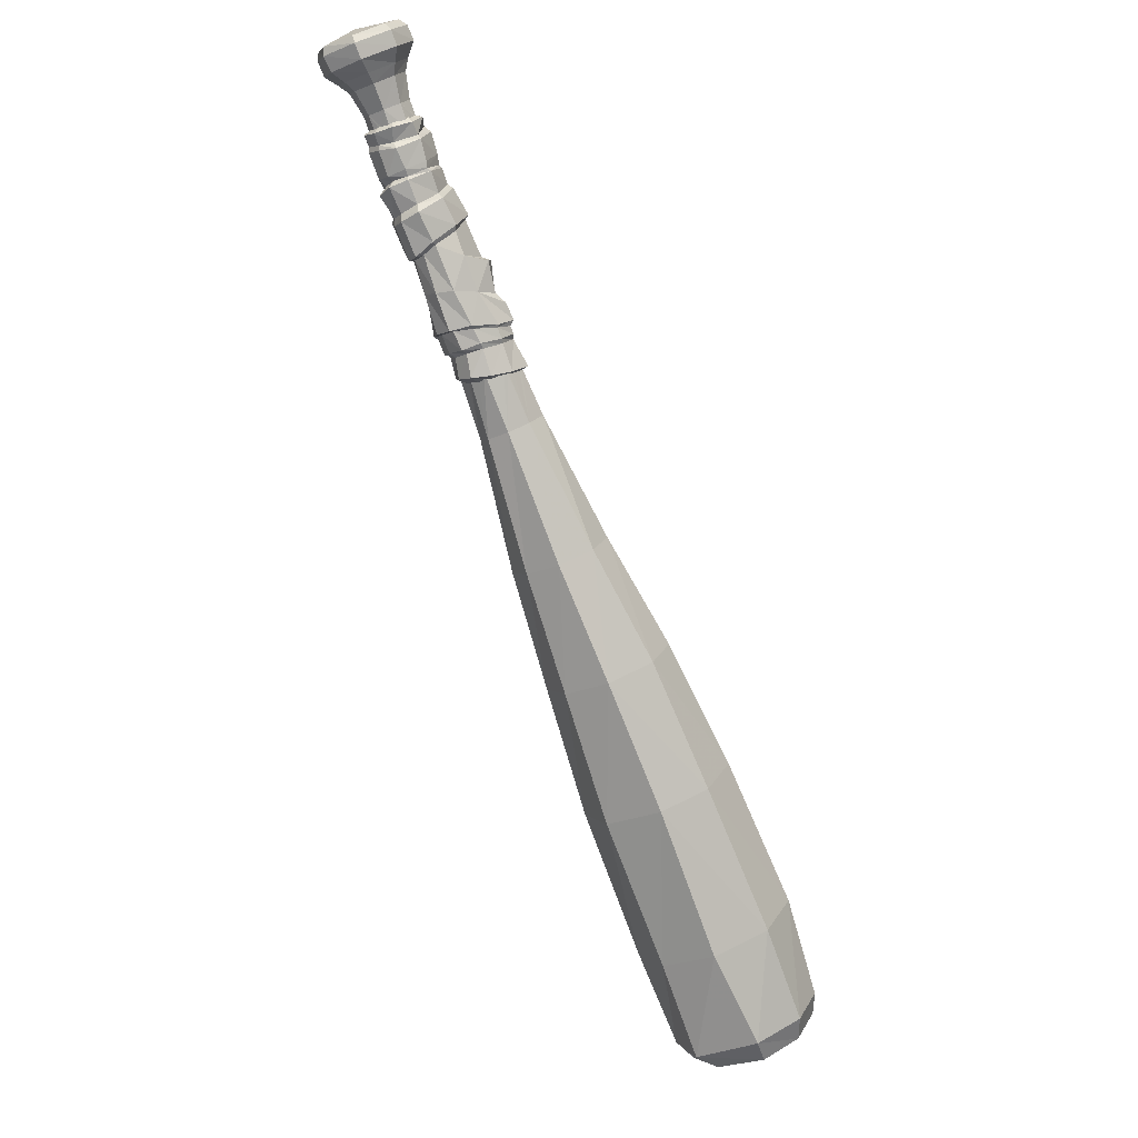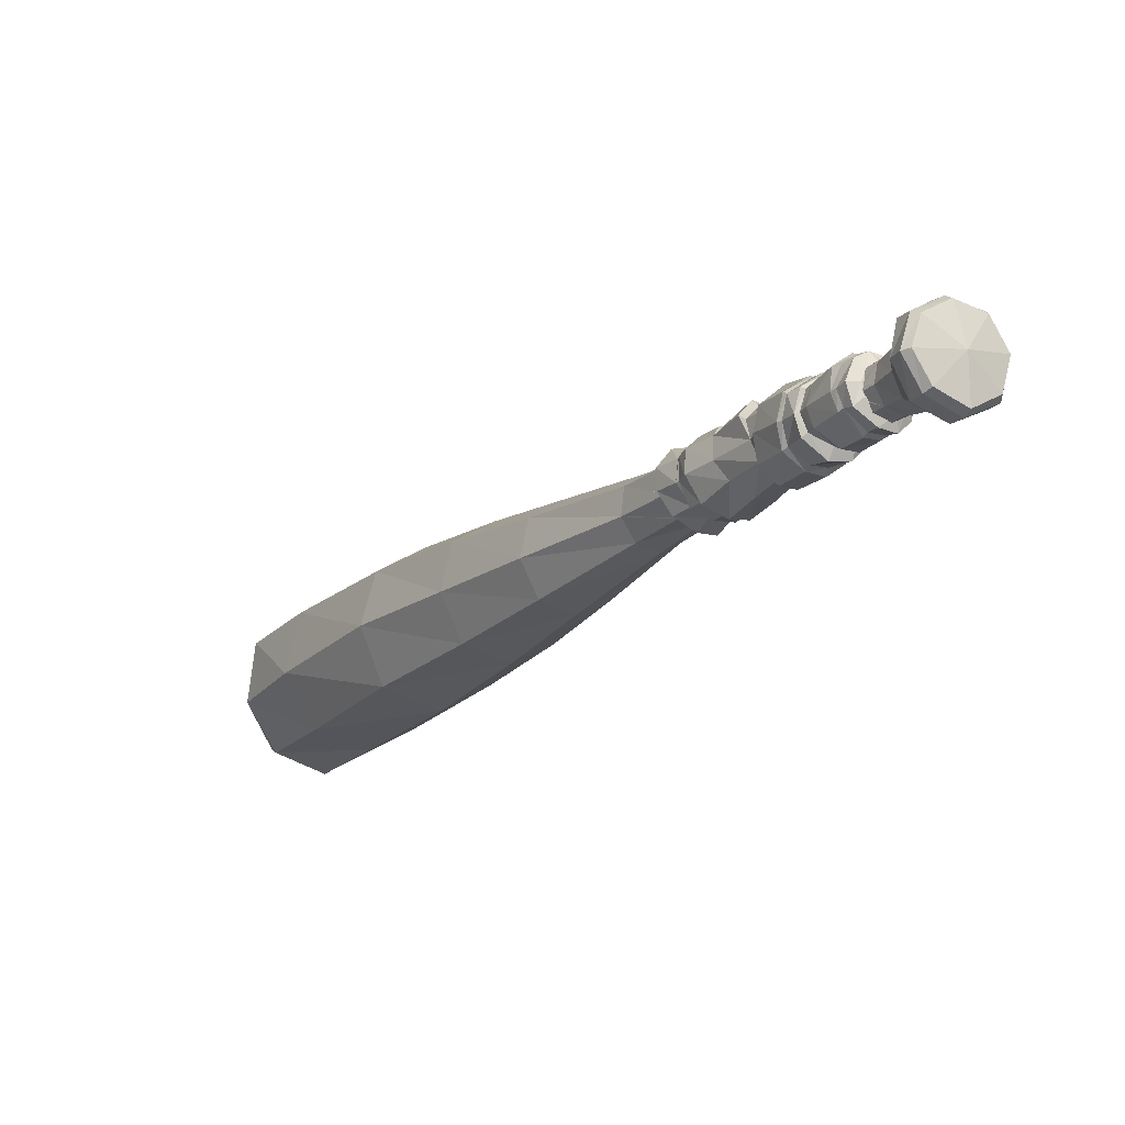
<metadata>
{"format":"obj","ext":"obj","renderer":"f3d","projection":"perspective","resolution":1024,"background":"white","views":[{"elev":-78.0,"azim":-114.4,"up":"+Y"},{"elev":-73.1,"azim":-135.2,"up":"+Z"}]}
</metadata>
<code>
o Object.1
v 0.2226 -0.03914 0.1726
v 0.1959 -0.05627 0.1985
v 0.1178 -0.05249 0.122
v 0.1459 -0.03596 0.09475
v 0.2345 -0.000895 0.1609
v 0.1573 0.003886 0.08379
v 0.2232 0.03895 0.172
v 0.1423 0.03974 0.09853
v 0.1937 0.05648 0.2005
v 0.116 0.05349 0.124
v 0.05228 -0.04512 0.05291
v 0.07479 -0.03038 0.031
v 0.08455 0.001694 0.02144
v 0.07299 0.03217 0.03279
v 0.05068 0.04572 0.05451
v -0.006091 -0.03456 -0.01023
v 0.01084 -0.02281 -0.02657
v 0.01861 0.001097 -0.03434
v 0.01024 0.025 -0.02597
v -0.007286 0.03556 -0.00904
v -0.02581 0.0256 0.008889
v 0.02757 0.03217 0.07702
v -0.03139 -0.000696 0.01447
v -0.08597 0.01683 -0.06322
v -0.09015 -0.001493 -0.06023
v -0.02382 -0.0252 0.007096
v -0.08358 -0.01683 -0.06721
v -0.07262 -0.02201 -0.07777
v -0.06167 -0.01584 -0.08773
v -0.05669 -0.000895 -0.09171
v -0.06067 0.01484 -0.08713
v -0.07223 0.02381 -0.07577
v -0.1091 0.01145 -0.08713
v -0.1091 0.01106 -0.08713
v -0.1087 0.01524 -0.08812
v -0.1087 0.01584 -0.08852
v -0.1111 0.004682 -0.08633
v -0.1127 -0.001294 -0.08553
v -0.1123 -0.002489 -0.08613
v -0.1113 -0.004879 -0.08733
v -0.1081 -0.01484 -0.09291
v -0.1079 -0.01584 -0.0937
v -0.1093 -0.01086 -0.09051
v -0.1063 -0.01683 -0.09589
v -0.1039 -0.01803 -0.09908
v -0.1009 -0.01942 -0.1025
v -0.09952 -0.02022 -0.1057
v -0.09832 -0.01942 -0.107
v -0.09414 -0.01643 -0.1094
v -0.09314 -0.01504 -0.1112
v -0.09175 -0.01305 -0.1136
v -0.09812 -0.01942 -0.107
v -0.09095 -0.01125 -0.114
v -0.08836 -0.00229 -0.1192
v -0.08816 -0.000895 -0.1202
v -0.08976 -0.008864 -0.1148
v -0.08816 0.000101 -0.1196
v -0.08816 0.002491 -0.1186
v -0.08956 0.01145 -0.116
v -0.08996 0.01365 -0.1154
v -0.09036 0.01484 -0.113
v -0.09553 0.02062 -0.1043
v -0.09036 0.01484 -0.1128
v -0.09334 0.01783 -0.1086
v -0.09852 0.02241 -0.1029
v -0.1039 0.01863 -0.0939
v -0.1005 0.02082 -0.09888
v -0.1001 0.02122 -0.09968
v 0.2419 -0.05408 0.2535
v 0.2184 -0.03874 0.2764
v 0.1672 -0.04333 0.2266
v 0.274 -0.04034 0.2222
v 0.2834 -0.003883 0.2131
v 0.2738 0.03397 0.2224
v 0.2467 0.05528 0.2487
v 0.2351 -0.03058 0.284
v 0.2549 -0.04372 0.2655
v 0.2772 -0.03317 0.241
v 0.2891 -0.002887 0.2294
v 0.2802 0.02839 0.2378
v 0.2565 0.04552 0.2605
v 0.2487 -0.01584 0.2794
v 0.26 -0.024 0.2687
v 0.2734 -0.01823 0.2545
v 0.2802 -0.001692 0.2481
v 0.2748 0.01564 0.2531
v 0.2612 0.02859 0.2663
v 0.2622 0.0003 0.2683
v -0.281 -0.000696 -0.2391
v -0.269 -0.000895 -0.2381
v -0.2633 0.01664 -0.2437
v -0.2728 0.02161 -0.2471
v -0.2736 -0.0246 -0.2461
v -0.2633 -0.01862 -0.2435
v -0.2565 -0.03317 -0.2632
v -0.2503 -0.02639 -0.2563
v -0.2404 -0.02161 -0.2786
v -0.238 -0.01723 -0.2684
v -0.2346 0.001495 -0.2833
v -0.2334 0.000698 -0.2726
v -0.2416 0.02161 -0.2756
v -0.2394 0.01664 -0.2668
v -0.2509 0.02361 -0.2557
v -0.2565 0.03038 -0.2616
v -0.2884 -0.000696 -0.2473
v -0.28 0.02102 -0.2559
v -0.2814 -0.0246 -0.2539
v -0.2643 -0.03337 -0.2712
v -0.2477 -0.02181 -0.2871
v -0.2421 0.001894 -0.2915
v -0.2481 0.02321 -0.2845
v -0.2639 0.03058 -0.27
v -0.2892 -0.001094 -0.2537
v -0.2822 0.01863 -0.2612
v -0.2834 -0.02201 -0.2594
v -0.268 -0.02958 -0.2746
v -0.2533 -0.02002 -0.2897
v -0.2481 0.001894 -0.2935
v -0.2533 0.02102 -0.2867
v -0.2672 0.02719 -0.2738
v -0.2712 -0.000895 -0.2774
v -0.2605 -0.000895 -0.2361
v -0.2559 0.01305 -0.2405
v -0.2408 -0.01285 -0.2304
v -0.235 -0.007071 -0.2206
v -0.2356 -0.005875 -0.2202
v -0.2344 -0.01066 -0.2226
v -0.2326 -0.01305 -0.2228
v -0.237 -0.003087 -0.2196
v -0.237 -0.001493 -0.2186
v -0.2449 -0.001094 -0.2264
v -0.2557 -0.01504 -0.2407
v -0.2326 -0.01743 -0.2383
v -0.225 -0.01703 -0.2314
v -0.2272 -0.01623 -0.23
v -0.2296 -0.01504 -0.227
v -0.2298 -0.01484 -0.2264
v -0.2453 -0.02121 -0.2507
v -0.2248 -0.01205 -0.2461
v -0.2176 -0.01185 -0.2393
v -0.2204 -0.01364 -0.2373
v -0.2218 -0.01464 -0.2355
v -0.2232 -0.01564 -0.2339
v -0.2354 -0.01424 -0.2604
v -0.2155 -0.002688 -0.2423
v -0.2165 -0.006274 -0.2413
v -0.2216 -0.000497 -0.2491
v -0.2147 -0.000696 -0.2427
v -0.2172 -0.009461 -0.2403
v -0.2318 0.000101 -0.264
v -0.2252 0.01006 -0.2455
v -0.2184 0.01026 -0.2399
v -0.2184 0.009663 -0.2401
v -0.2172 0.004882 -0.2413
v -0.2168 0.004085 -0.2417
v -0.237 0.01245 -0.2588
v -0.2461 0.01843 -0.2501
v -0.2416 0.01086 -0.2296
v -0.2332 0.01504 -0.2377
v -0.2366 0.000698 -0.219
v -0.2362 0.004483 -0.22
v -0.2356 0.006874 -0.2204
v -0.2342 0.01145 -0.2214
v -0.2344 0.01066 -0.2212
v -0.2314 0.01325 -0.2264
v -0.2304 0.01385 -0.2276
v -0.2328 0.01265 -0.225
v -0.227 0.01544 -0.231
v -0.2264 0.01564 -0.2316
v -0.2254 0.01484 -0.2329
v -0.2226 0.01285 -0.2357
v -0.2264 0.01564 -0.2318
v -0.219 0.01066 -0.2393
v -0.2204 0.01166 -0.2379
v 0.08973 0.03855 0.1497
v 0.1652 0.03676 0.2284
v 0.217 0.03954 0.2778
v 0.2326 0.03676 0.2838
v 0.2469 0.02181 0.2808
v 0.2405 0.000898 0.2872
v 0.2079 -0.006075 0.2866
v 0.1533 -0.003883 0.24
v 0.224 -9.8e-05 0.2934
v 0.09291 -0.03994 0.1465
v 0.02897 -0.03257 0.07562
v 0.01961 -0.000696 0.08479
v 0.08017 -0.001891 0.1589
v 0.1551 0.002292 0.2382
v 0.2114 0.0003 0.2832
v 0.2096 0.008268 0.285
v -0.09932 0.00289 -0.1375
v -0.1003 0.002093 -0.1337
v -0.1021 -0.00966 -0.1302
v -0.1035 -0.01145 -0.1349
v -0.1091 -0.01962 -0.1244
v -0.1101 -0.02241 -0.1282
v -0.1168 -0.02161 -0.116
v -0.1198 -0.02321 -0.1188
v -0.1127 -0.01165 -0.1445
v -0.1192 -0.02101 -0.1385
v -0.1119 -0.01384 -0.1477
v -0.1184 -0.0238 -0.1409
v -0.1376 -0.02101 -0.1592
v -0.1324 -0.01046 -0.1656
v -0.1503 -0.008067 -0.1808
v -0.1569 -0.01623 -0.1768
v -0.1535 -0.01922 -0.181
v -0.1483 -0.01006 -0.1839
v -0.1927 -0.01564 -0.2144
v -0.187 -0.006075 -0.2176
v -0.1796 -0.009461 -0.219
v -0.1882 -0.01902 -0.215
v -0.1702 -0.008465 -0.2041
v -0.1754 -0.01663 -0.2011
v -0.1657 -0.009461 -0.2019
v -0.1708 -0.01982 -0.1989
v -0.2101 -0.01584 -0.2323
v -0.2057 -0.00727 -0.2379
v -0.2023 -0.008266 -0.2365
v -0.2071 -0.01703 -0.231
v -0.1073 0.00289 -0.1487
v -0.1071 0.003288 -0.1455
v -0.1049 0.01664 -0.1312
v -0.1029 0.01683 -0.1298
v -0.129 0.00528 -0.1632
v -0.1649 0.007471 -0.2049
v -0.1487 0.006874 -0.1873
v -0.1686 0.007272 -0.2057
v -0.1782 0.009065 -0.218
v -0.1824 0.008268 -0.2176
v -0.1866 0.009065 -0.2224
v -0.189 -0.008067 -0.2236
v -0.2023 0.01046 -0.2377
v -0.1758 0.01883 -0.2039
v -0.173 0.02002 -0.2021
v -0.1908 0.01863 -0.2164
v -0.2061 0.01942 -0.2316
v -0.1862 0.01763 -0.2116
v -0.1834 0.01903 -0.2116
v -0.1503 0.006475 -0.1839
v -0.1294 0.01723 -0.1537
v -0.1537 0.01604 -0.174
v -0.1105 0.01863 -0.1389
v -0.1111 0.01922 -0.1401
v -0.1129 0.02421 -0.1206
v -0.1113 0.02341 -0.1192
v -0.1192 0.0262 -0.1266
v -0.1234 0.02062 -0.11
v -0.121 0.01962 -0.109
v -0.1294 0.01026 -0.1037
v -0.1262 0.009663 -0.1019
v -0.1324 -0.004481 -0.1011
v -0.129 -0.002489 -0.09988
v -0.1248 -0.01444 -0.1053
v -0.1276 -0.01604 -0.1072
v -0.1266 -0.02301 -0.127
v -0.1284 -0.025 -0.129
v -0.1332 -0.01584 -0.113
v -0.1366 -0.005079 -0.1051
v -0.1348 0.01066 -0.1059
v -0.1583 0.01783 -0.1806
v -0.1583 0.02002 -0.1845
v -0.1368 0.02381 -0.1403
v -0.1443 -0.0238 -0.1491
v -0.1354 -0.01604 -0.1128
v -0.1288 0.02301 -0.1146
v -0.1408 0.02221 -0.1262
v -0.139 0.01305 -0.1076
v -0.1473 0.01066 -0.1164
v -0.1412 -0.004083 -0.1049
v -0.1497 -0.004879 -0.1144
v -0.1439 0.01723 -0.1316
v -0.2147 0.0256 -0.2204
v -0.2011 0.02341 -0.2088
v -0.2095 0.01903 -0.2339
v -0.219 0.02381 -0.2242
v -0.1959 0.02261 -0.2047
v -0.1945 0.025 -0.2025
v -0.1507 0.008667 -0.1232
v -0.1665 -0.01982 -0.1724
v -0.1495 -0.01703 -0.1343
v -0.1676 -0.01623 -0.1523
v -0.1798 -0.01225 -0.164
v -0.1678 -0.02221 -0.1746
v -0.1836 -0.01364 -0.1652
v -0.186 -0.02002 -0.1939
v -0.1979 -0.02042 -0.2057
v -0.182 -0.024 -0.1909
v -0.1963 -0.01424 -0.1806
v -0.1977 -0.01285 -0.1841
v -0.1525 -0.005875 -0.1232
v -0.1704 -0.005875 -0.1363
v -0.17 0.009065 -0.1347
v -0.1696 0.005678 -0.1415
v -0.1565 0.0266 -0.159
v -0.1653 0.02381 -0.1417
v -0.1583 0.02341 -0.1632
v -0.1665 0.02002 -0.1487
v -0.1684 0.02301 -0.1732
v -0.1822 0.02042 -0.1656
v -0.1878 0.007073 -0.1614
v -0.1916 0.008268 -0.1608
v -0.1698 0.02759 -0.1782
v -0.186 0.02281 -0.165
v -0.2037 0.00787 -0.1776
v -0.1999 0.02102 -0.1825
v -0.1856 0.02759 -0.1957
v -0.1868 0.0262 -0.1981
v -0.2009 0.02022 -0.1859
v -0.2067 0.01982 -0.1921
v -0.2041 0.007073 -0.1816
v -0.2127 0.006874 -0.1895
v -0.2077 0.01903 -0.1951
v -0.2111 0.01942 -0.2013
v -0.2137 0.00528 -0.1919
v -0.2198 0.004882 -0.1957
v -0.2091 -0.01404 -0.1945
v -0.2097 -0.01444 -0.1975
v -0.1999 -0.01862 -0.2067
v -0.1939 -0.01723 -0.2186
v -0.2035 -0.01982 -0.21
v -0.2135 -0.02121 -0.221
v -0.2137 -0.01424 -0.1999
v -0.2254 -0.01384 -0.209
v -0.2161 -0.01763 -0.2242
v -0.2268 -0.01245 -0.2118
v -0.2256 0.02142 -0.2118
v -0.2314 0.00528 -0.2055
v -0.2278 0.01982 -0.2156
v -0.1141 0.01484 -0.08354
v -0.1167 -0.002489 -0.08314
v -0.1107 -0.01763 -0.09171
v -0.1031 -0.0244 -0.1035
v -0.09593 -0.0242 -0.1152
v -0.09036 -0.01364 -0.122
v -0.08737 0.003089 -0.1238
v -0.09015 0.01783 -0.117
v -0.09753 0.0256 -0.1072
v -0.1087 0.02421 -0.09291
v -0.2326 0.00528 -0.211
v -0.2059 0.01046 -0.2393
v -0.2103 0.009264 -0.2451
v -0.2117 -0.007668 -0.2439
v -0.2161 -0.01862 -0.2379
v -0.2246 -0.02101 -0.229
v -0.2332 -0.01504 -0.2184
v -0.2384 -0.004481 -0.214
v -0.2382 0.00528 -0.2148
v -0.2332 0.01783 -0.2198
v -0.226 0.02301 -0.2284
v -0.2159 0.01982 -0.2389
v -0.221 0.01345 -0.2373
v -0.2172 0.00787 -0.2415
f 1 2 3
f 3 4 1
f 5 1 4
f 4 6 5
f 7 5 6
f 6 8 7
f 9 7 8
f 8 10 9
f 4 3 11
f 11 12 4
f 6 4 12
f 12 13 6
f 8 6 13
f 13 14 8
f 10 8 14
f 14 15 10
f 12 11 16
f 16 17 12
f 13 12 17
f 17 18 13
f 14 13 18
f 18 19 14
f 15 14 19
f 19 20 15
f 20 21 22
f 22 15 20
f 23 21 24
f 24 25 23
f 26 23 25
f 25 27 26
f 16 26 27
f 27 28 16
f 17 16 28
f 28 29 17
f 18 17 29
f 29 30 18
f 19 18 30
f 30 31 19
f 20 19 31
f 31 32 20
f 32 24 21
f 21 20 32
f 33 34 25
f 35 33 25
f 36 35 25
f 24 36 25
f 37 38 25
f 34 37 25
f 39 40 27
f 25 39 27
f 39 25 38
f 41 42 27
f 43 41 27
f 40 43 27
f 28 42 44
f 42 28 27
f 44 45 46
f 28 44 46
f 28 46 47
f 29 47 48
f 47 29 28
f 49 50 51
f 48 52 49
f 29 48 49
f 29 49 51
f 51 53 29
f 30 29 53
f 54 55 30
f 56 54 30
f 53 56 30
f 55 57 31
f 55 31 30
f 58 59 60
f 31 58 60
f 57 58 31
f 31 60 61
f 61 32 31
f 62 63 64
f 32 62 65
f 32 63 62
f 32 61 63
f 24 66 36
f 24 67 66
f 24 68 67
f 32 65 68
f 68 24 32
f 69 70 71
f 71 2 69
f 72 69 2
f 2 1 72
f 73 72 1
f 1 5 73
f 74 73 5
f 5 7 74
f 75 74 7
f 7 9 75
f 76 70 69
f 69 77 76
f 77 69 72
f 72 78 77
f 78 72 73
f 73 79 78
f 79 73 74
f 74 80 79
f 80 74 75
f 75 81 80
f 82 76 77
f 77 83 82
f 83 77 78
f 78 84 83
f 84 78 79
f 79 85 84
f 85 79 80
f 80 86 85
f 86 80 81
f 81 87 86
f 88 82 83
f 88 83 84
f 88 84 85
f 88 85 86
f 88 86 87
f 89 90 91
f 91 92 89
f 93 94 90
f 90 89 93
f 95 96 94
f 94 93 95
f 97 98 96
f 96 95 97
f 99 100 98
f 98 97 99
f 101 102 100
f 100 99 101
f 92 91 103
f 103 104 92
f 104 103 102
f 102 101 104
f 105 89 92
f 92 106 105
f 107 93 89
f 89 105 107
f 108 95 93
f 93 107 108
f 109 97 95
f 95 108 109
f 110 99 97
f 97 109 110
f 111 101 99
f 99 110 111
f 106 92 104
f 104 112 106
f 112 104 101
f 101 111 112
f 113 105 106
f 106 114 113
f 115 107 105
f 105 113 115
f 116 108 107
f 107 115 116
f 117 109 108
f 108 116 117
f 118 110 109
f 109 117 118
f 119 111 110
f 110 118 119
f 114 106 112
f 112 120 114
f 120 112 111
f 111 119 120
f 113 114 121
f 121 114 120
f 115 113 121
f 116 115 121
f 117 116 121
f 118 117 121
f 119 118 121
f 120 119 121
f 122 123 91
f 91 90 122
f 124 125 126
f 124 127 125
f 124 128 127
f 124 126 129
f 124 129 130
f 124 130 131
f 132 122 90
f 90 94 132
f 124 131 122
f 122 132 124
f 133 134 135
f 133 135 136
f 133 136 137
f 124 137 128
f 137 124 133
f 138 132 94
f 94 96 138
f 133 124 132
f 132 138 133
f 139 140 141
f 139 141 142
f 133 142 143
f 133 143 134
f 142 133 139
f 144 138 96
f 96 98 144
f 139 133 138
f 138 144 139
f 145 146 147
f 148 145 147
f 149 140 147
f 146 149 147
f 139 147 140
f 150 144 98
f 98 100 150
f 147 139 144
f 144 150 147
f 151 152 153
f 151 153 154
f 147 154 155
f 147 155 148
f 154 147 151
f 156 150 100
f 100 102 156
f 151 147 150
f 150 156 151
f 157 156 102
f 102 103 157
f 103 91 123
f 123 157 103
f 123 122 131
f 131 158 123
f 159 151 156
f 156 157 159
f 160 131 130
f 161 131 160
f 162 131 161
f 163 158 164
f 131 162 164
f 131 164 158
f 158 165 166
f 158 167 165
f 158 163 167
f 159 168 169
f 159 158 168
f 166 168 158
f 159 157 123
f 123 158 159
f 159 170 171
f 159 172 170
f 159 169 172
f 151 173 152
f 151 174 173
f 151 159 174
f 171 174 159
f 10 175 176
f 176 9 10
f 10 15 22
f 22 175 10
f 177 75 9
f 9 176 177
f 178 81 75
f 75 177 178
f 179 87 81
f 81 178 179
f 88 179 180
f 87 179 88
f 88 180 82
f 70 181 182
f 182 71 70
f 76 183 181
f 181 70 76
f 179 178 183
f 183 180 179
f 180 183 76
f 76 82 180
f 3 2 71
f 71 184 3
f 11 3 184
f 184 185 11
f 23 186 22
f 22 21 23
f 185 186 23
f 23 26 185
f 11 185 26
f 26 16 11
f 184 71 182
f 182 187 184
f 187 175 22
f 22 186 187
f 185 184 187
f 187 186 185
f 188 187 182
f 189 188 181
f 190 183 178
f 178 177 190
f 183 189 181
f 176 188 190
f 190 177 176
f 181 188 182
f 189 183 190
f 188 189 190
f 175 187 188
f 188 176 175
f 191 192 193
f 193 194 191
f 194 193 195
f 195 196 194
f 196 195 197
f 197 198 196
f 199 194 196
f 196 200 199
f 201 199 200
f 200 202 201
f 202 203 204
f 204 201 202
f 205 204 203
f 203 206 205
f 207 208 205
f 205 206 207
f 209 210 211
f 211 212 209
f 212 211 213
f 213 214 212
f 214 213 215
f 215 216 214
f 215 208 207
f 207 216 215
f 217 218 219
f 219 220 217
f 199 201 221
f 221 222 199
f 222 191 194
f 194 199 222
f 223 224 192
f 192 191 223
f 225 221 201
f 201 204 225
f 226 227 208
f 208 215 226
f 228 226 215
f 215 213 228
f 229 228 213
f 213 211 229
f 230 229 211
f 211 210 230
f 231 230 210
f 210 232 231
f 233 231 232
f 232 219 233
f 234 235 226
f 226 228 234
f 236 231 233
f 233 237 236
f 238 230 231
f 231 236 238
f 239 234 228
f 228 229 239
f 239 229 230
f 230 238 239
f 205 208 227
f 227 240 205
f 240 225 204
f 204 205 240
f 241 225 240
f 240 242 241
f 223 191 222
f 222 243 223
f 244 221 225
f 225 241 244
f 243 222 221
f 221 244 243
f 245 246 224
f 224 223 245
f 247 243 244
f 245 223 243
f 243 247 245
f 248 249 246
f 246 245 248
f 250 251 249
f 249 248 250
f 252 253 251
f 251 250 252
f 198 197 254
f 254 255 198
f 255 254 253
f 253 252 255
f 202 200 256
f 256 257 202
f 200 196 198
f 198 256 200
f 256 198 255
f 255 258 256
f 258 255 252
f 252 259 258
f 259 252 250
f 250 260 259
f 242 240 261
f 262 227 226
f 226 235 262
f 262 261 240
f 240 227 262
f 247 244 241
f 241 263 247
f 203 202 257
f 257 264 203
f 265 257 256
f 256 258 265
f 248 245 247
f 247 266 248
f 260 250 248
f 248 266 260
f 266 247 263
f 263 267 266
f 268 260 266
f 269 268 266
f 266 267 269
f 270 259 260
f 260 268 270
f 270 265 258
f 258 259 270
f 270 268 269
f 269 271 270
f 267 263 272
f 273 274 236
f 236 237 273
f 237 275 276
f 276 273 237
f 238 236 274
f 274 277 238
f 239 238 277
f 277 278 239
f 269 267 272
f 272 279 269
f 206 203 264
f 264 280 206
f 281 264 257
f 257 265 281
f 281 265 270
f 270 271 281
f 282 280 264
f 264 281 282
f 280 282 283
f 284 207 206
f 206 280 284
f 284 280 283
f 283 285 284
f 212 214 286
f 286 287 212
f 216 207 284
f 284 288 216
f 288 286 214
f 214 216 288
f 289 290 286
f 286 288 289
f 288 284 285
f 285 289 288
f 271 269 279
f 279 291 271
f 281 271 291
f 292 282 281
f 281 291 292
f 292 291 279
f 279 293 292
f 282 292 293
f 293 294 282
f 263 241 242
f 242 295 263
f 296 272 263
f 263 295 296
f 293 279 272
f 272 296 293
f 295 242 297
f 298 296 295
f 295 297 298
f 294 293 296
f 296 298 294
f 299 297 242
f 242 261 299
f 300 298 297
f 297 299 300
f 283 282 294
f 294 301 283
f 285 283 301
f 301 302 285
f 301 294 298
f 298 300 301
f 303 299 261
f 261 262 303
f 304 300 299
f 299 303 304
f 302 301 300
f 300 304 302
f 289 285 302
f 302 305 289
f 305 302 304
f 304 306 305
f 303 262 235
f 235 307 303
f 306 304 303
f 303 307 306
f 308 307 235
f 235 234 308
f 308 234 239
f 239 278 308
f 309 306 307
f 307 308 309
f 308 278 310
f 310 309 308
f 290 289 305
f 305 311 290
f 311 305 306
f 306 309 311
f 311 309 310
f 310 312 311
f 313 310 278
f 278 277 313
f 314 313 277
f 277 274 314
f 315 313 314
f 314 316 315
f 315 312 310
f 310 313 315
f 317 290 311
f 311 312 317
f 287 286 290
f 290 317 287
f 317 312 315
f 315 318 317
f 319 287 317
f 317 318 319
f 209 212 287
f 287 319 209
f 232 210 209
f 209 320 232
f 220 219 232
f 232 320 220
f 320 209 319
f 319 321 320
f 322 220 320
f 320 321 322
f 318 315 316
f 316 323 318
f 321 319 318
f 318 323 321
f 324 322 321
f 321 323 324
f 217 220 322
f 322 325 217
f 325 322 324
f 324 326 325
f 327 314 274
f 274 273 327
f 328 316 314
f 314 327 328
f 324 323 316
f 316 328 324
f 329 327 273
f 273 276 329
f 330 251 253
f 253 331 330
f 332 331 253
f 253 254 332
f 333 332 254
f 254 197 333
f 334 333 197
f 197 195 334
f 335 334 195
f 195 193 335
f 336 335 193
f 193 192 336
f 337 336 192
f 192 224 337
f 338 337 224
f 224 246 338
f 339 338 246
f 246 249 339
f 339 249 251
f 251 330 339
f 331 37 330
f 34 330 37
f 33 330 34
f 37 331 38
f 331 39 38
f 43 40 332
f 331 40 39
f 331 332 40
f 332 41 43
f 42 332 44
f 41 332 42
f 45 44 332
f 332 333 45
f 46 45 333
f 47 333 334
f 46 333 47
f 334 48 47
f 334 52 48
f 334 49 52
f 334 50 49
f 334 335 50
f 51 50 335
f 335 53 51
f 335 56 53
f 335 54 56
f 335 336 54
f 55 58 57
f 55 336 58
f 54 336 55
f 336 337 59
f 59 58 336
f 60 63 61
f 60 337 63
f 59 337 60
f 337 338 64
f 64 63 337
f 64 338 62
f 339 68 65
f 339 67 68
f 65 338 339
f 62 338 65
f 67 339 66
f 36 66 339
f 339 330 36
f 330 35 36
f 35 330 33
f 340 328 327
f 327 329 340
f 326 324 328
f 328 340 326
f 341 233 219
f 219 218 341
f 275 237 233
f 233 341 275
f 342 341 218
f 218 343 342
f 343 218 217
f 217 344 343
f 149 146 145
f 149 145 343
f 343 344 149
f 140 149 344
f 141 140 344
f 344 217 325
f 325 345 344
f 143 142 141
f 143 141 344
f 135 134 345
f 143 345 134
f 345 143 344
f 346 345 325
f 325 326 346
f 347 340 348
f 348 340 329
f 329 349 348
f 349 329 276
f 276 350 349
f 166 165 167
f 168 166 167
f 349 168 167
f 169 349 350
f 172 169 350
f 349 169 168
f 350 276 275
f 275 351 350
f 351 275 341
f 341 342 351
f 352 351 342
f 152 173 352
f 353 153 152
f 342 353 152
f 342 152 352
f 353 342 343
f 148 155 353
f 343 148 353
f 145 148 343
f 172 350 170
f 352 170 350
f 350 351 352
f 136 135 345
f 346 136 345
f 128 137 346
f 127 128 346
f 136 346 137
f 161 348 162
f 164 162 348
f 349 164 348
f 349 167 163
f 349 163 164
f 161 160 347
f 348 161 347
f 130 129 347
f 160 130 347
f 347 346 326
f 326 340 347
f 125 127 346
f 126 125 346
f 347 126 346
f 126 347 129
f 170 352 171
f 174 171 352
f 153 353 154
f 173 174 352
f 155 154 353

</code>
